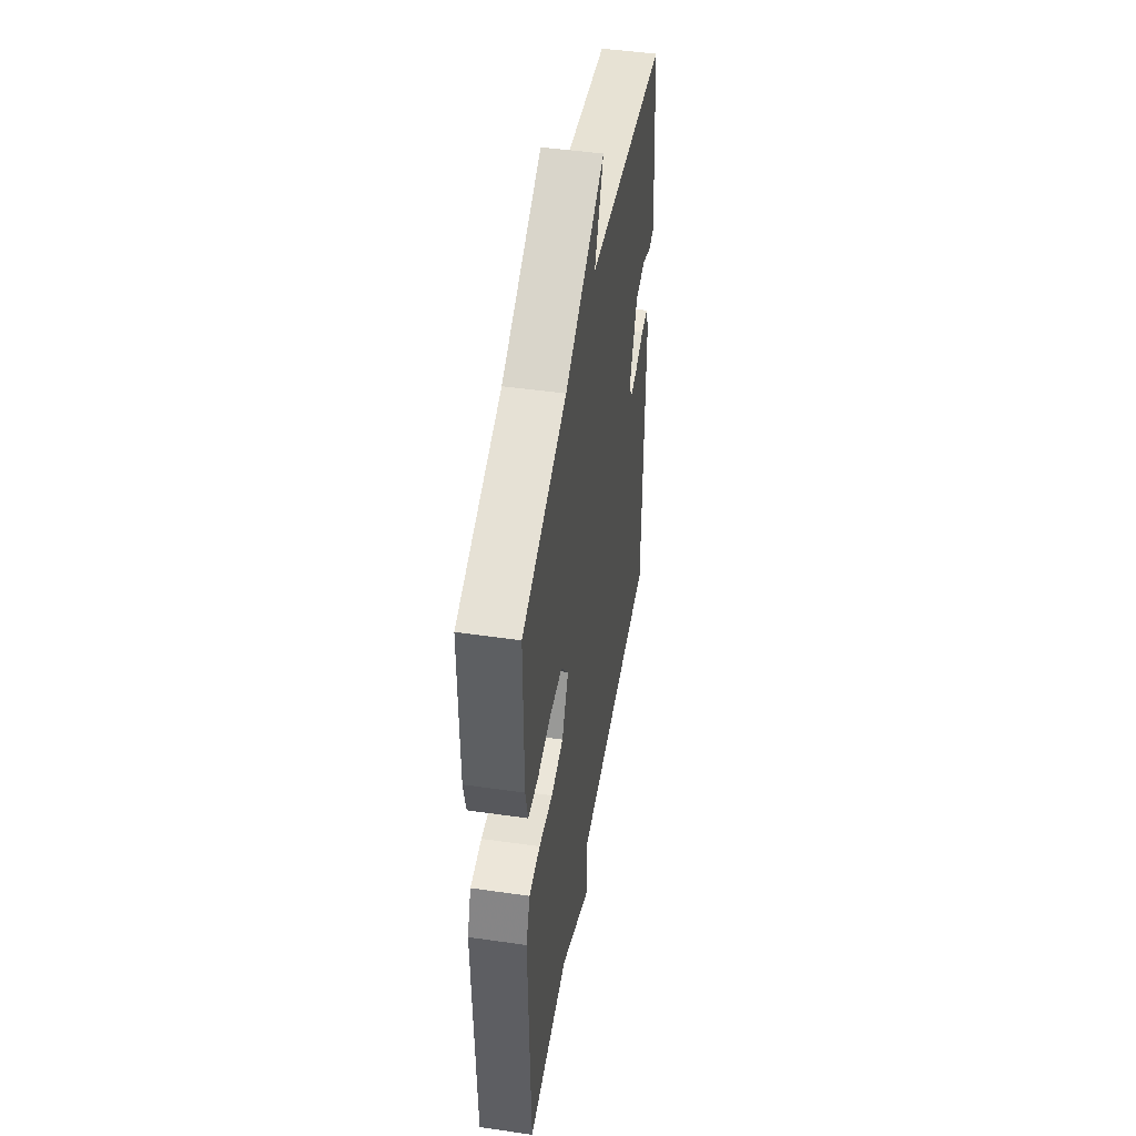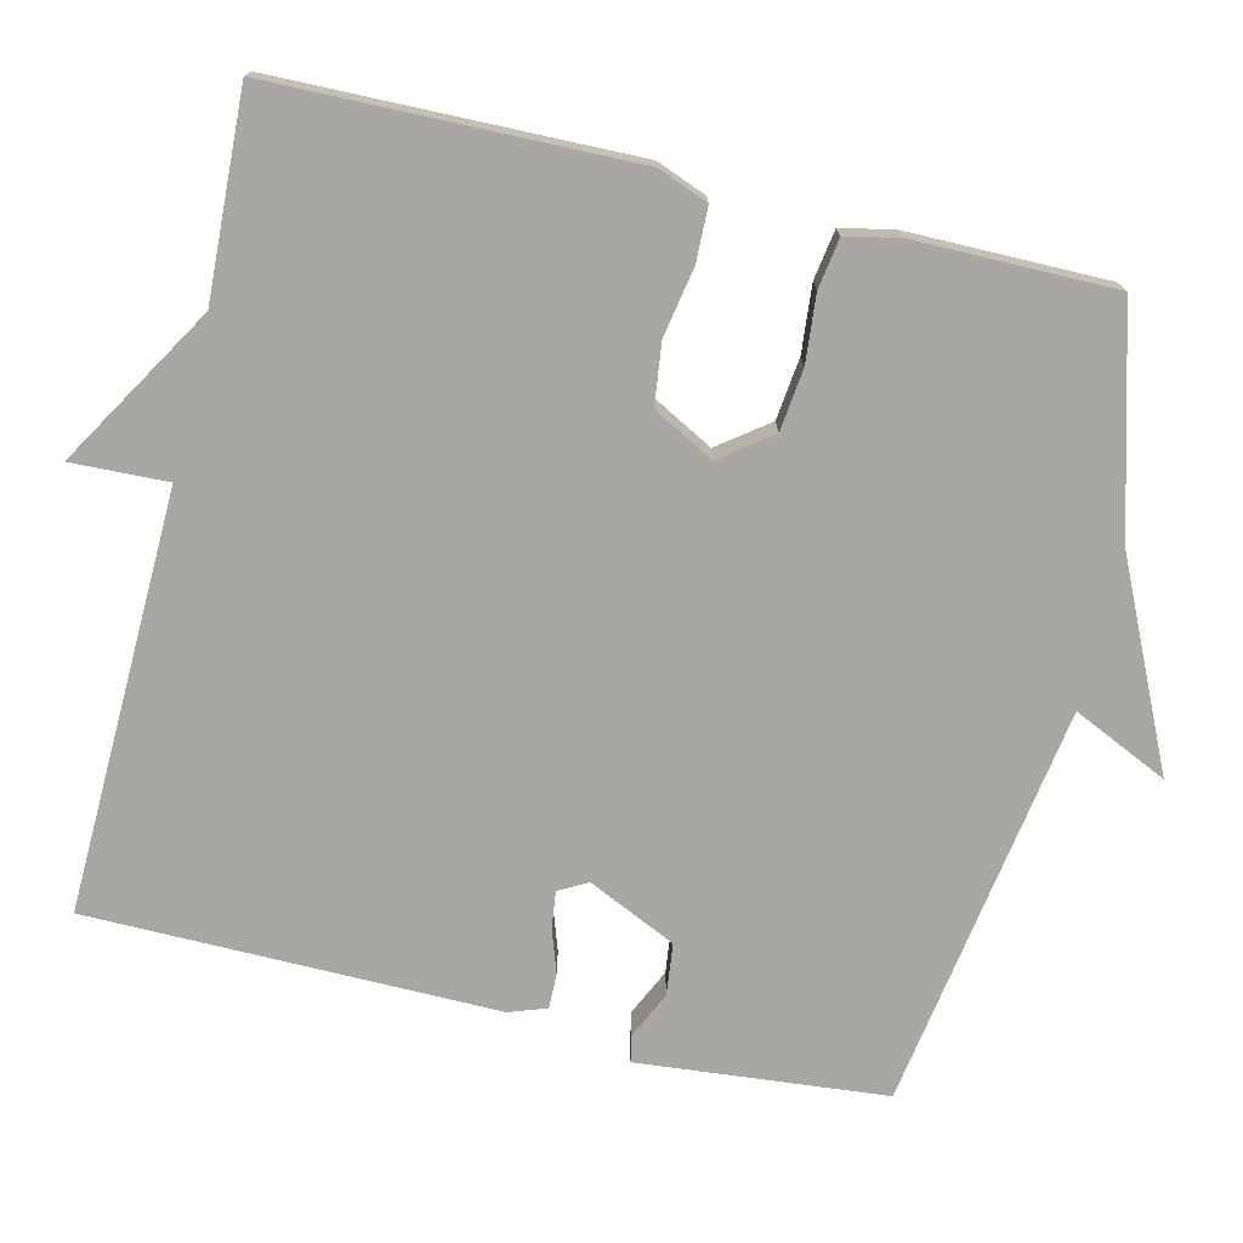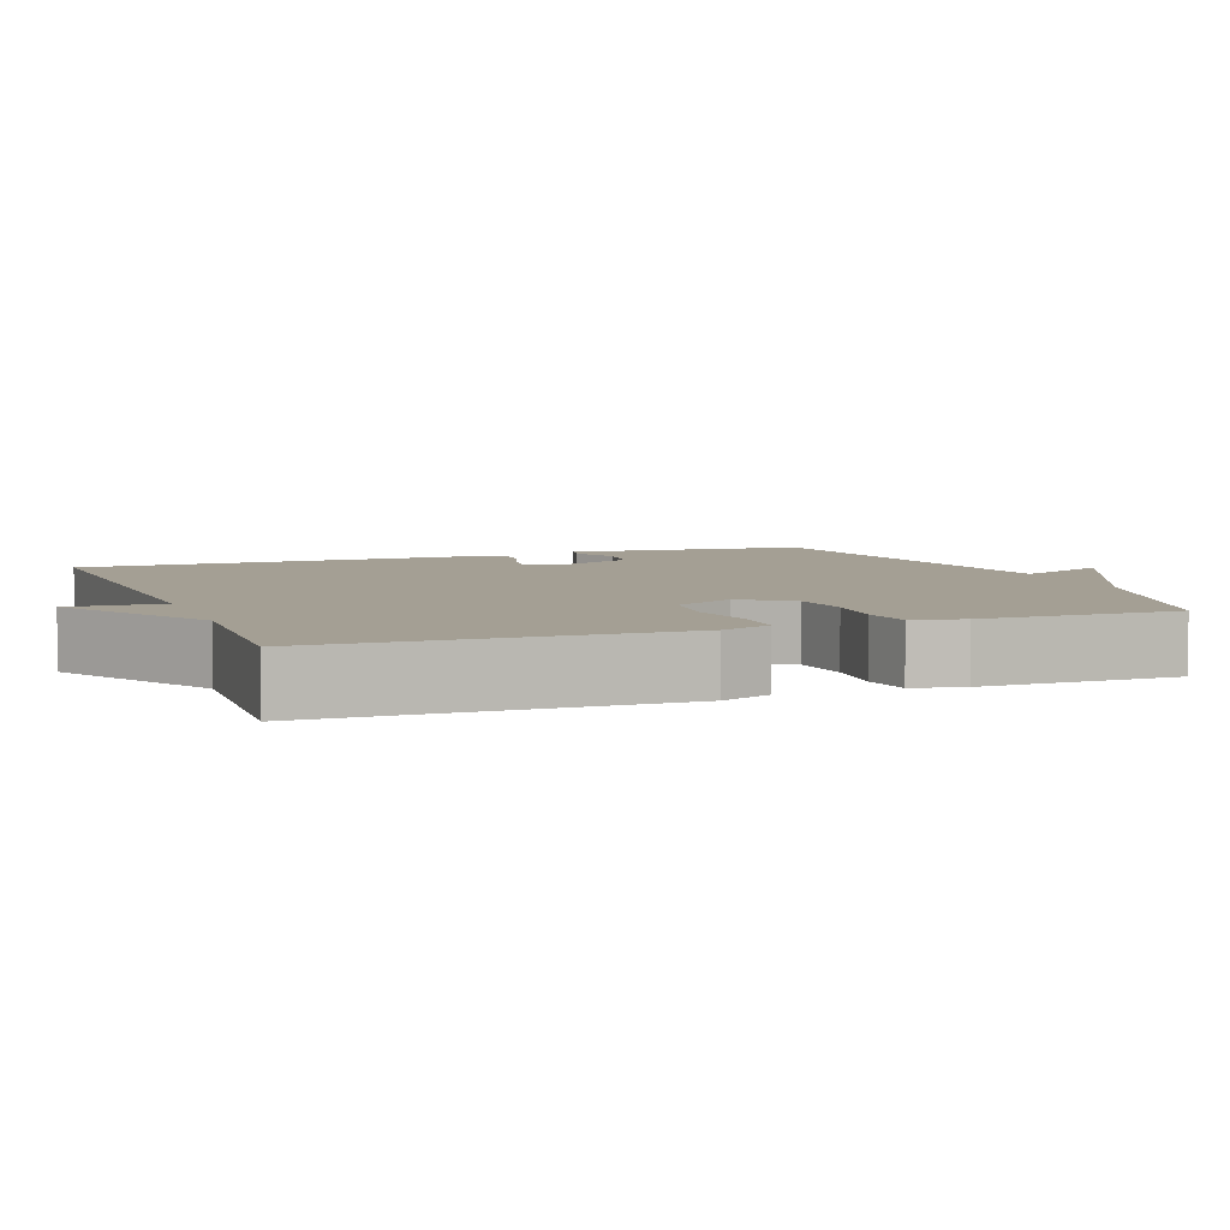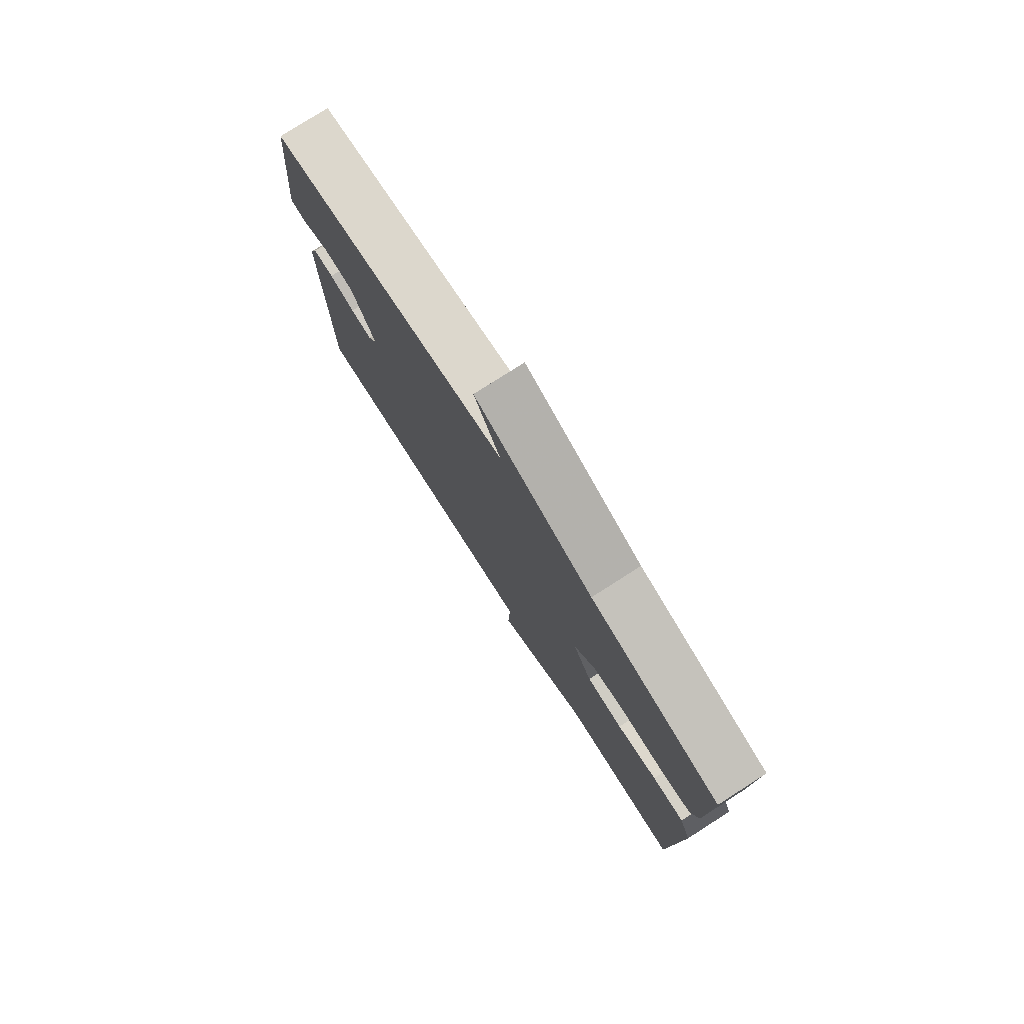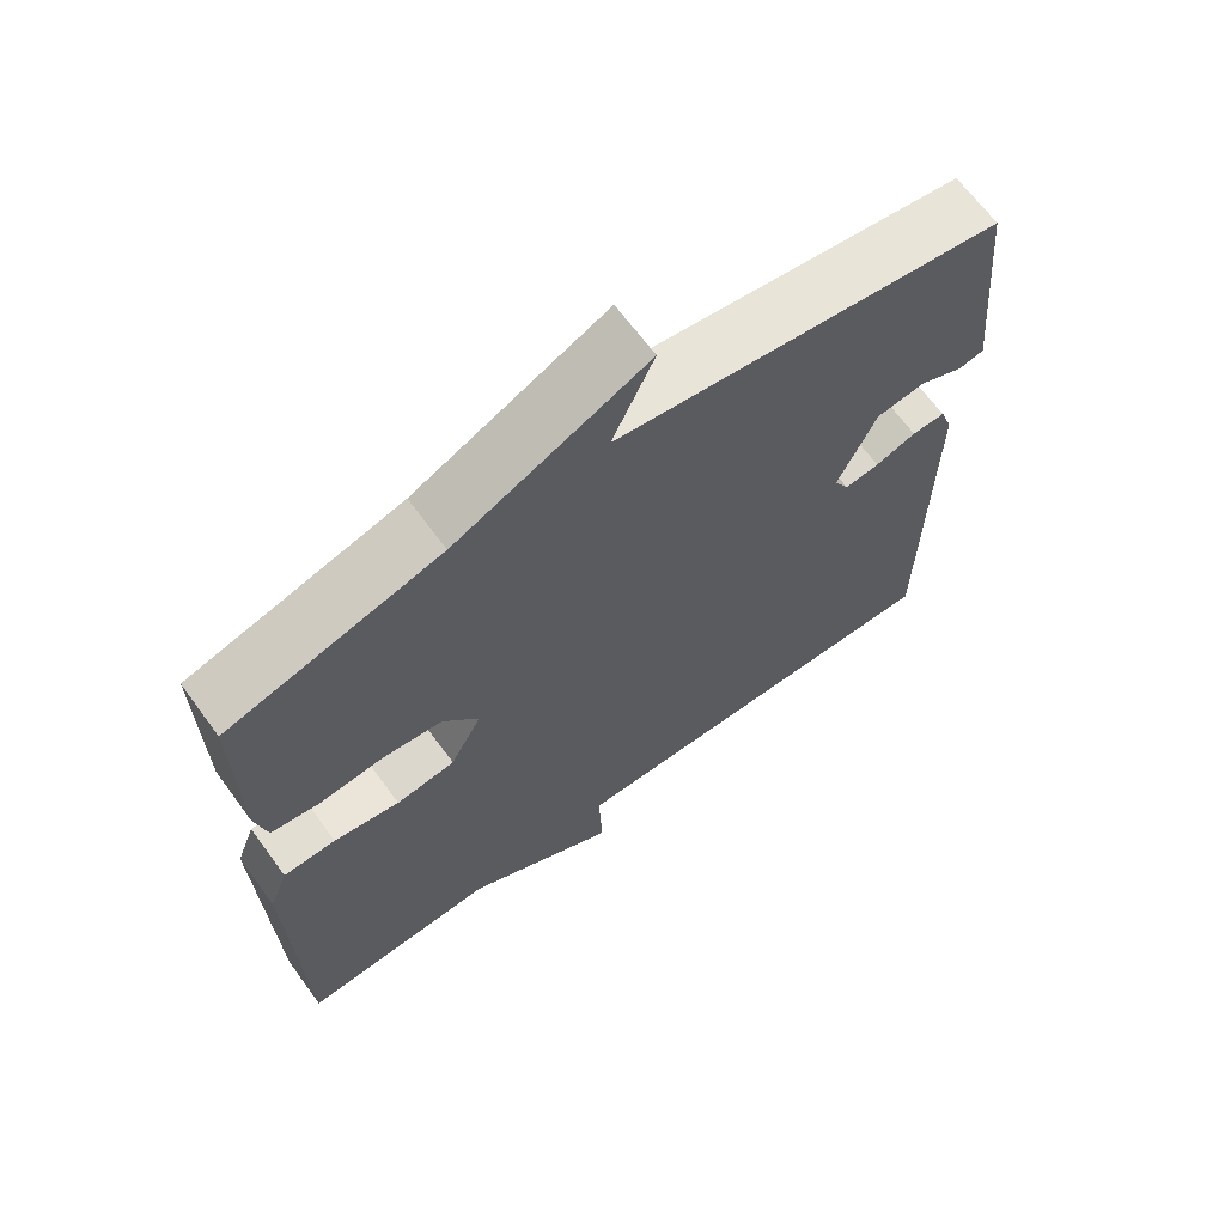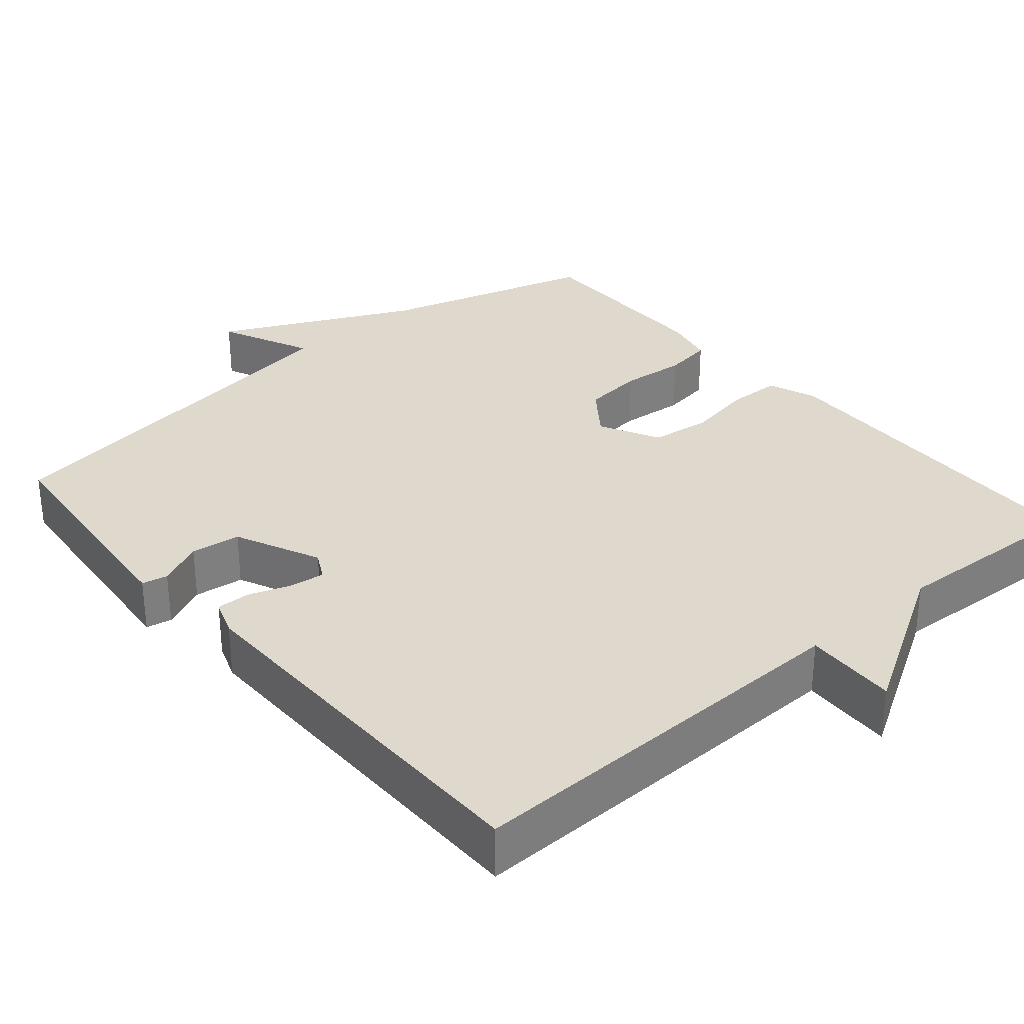
<metadata>
{"format":"obj","ext":"obj","renderer":"f3d","projection":"perspective","resolution":1024,"background":"white","views":[{"elev":47.9,"azim":-80.8,"up":"+Z"},{"elev":-74.5,"azim":-103.6,"up":"+Y"},{"elev":5.5,"azim":-110.8,"up":"+Y"},{"elev":78.5,"azim":-122.6,"up":"+Z"},{"elev":66.6,"azim":-36.3,"up":"+Z"},{"elev":31.9,"azim":139.6,"up":"+Y"}]}
</metadata>
<code>
v 0.5 0.07 0.5
v 0.52 0.07 0.295
v 0.531 0.07 0.183
v 0.497 0.07 0.176
v 0.437 0.07 0.204
v 0.371 0.07 0.196
v 0.319 0.07 0.083
v 0.339 0.07 0.046
v 0.386 0.07 0.052
v 0.441 0.07 0.071
v 0.486 0.07 0.072
v 0.503 0.07 0.024
v 0.5 0.07 -0.5
v -0.038 0.07 -0.487
v -0.033 0.07 -0.61
v -0.238 0.07 -0.487
v -0.5 0.07 -0.5
v -0.51 0.07 -0.04
v -0.485 0.07 0.025
v -0.415 0.07 0.027
v -0.327 0.07 0.011
v -0.248 0.07 0.021
v -0.206 0.07 0.1
v -0.254 0.07 0.164
v -0.334 0.07 0.173
v -0.42 0.07 0.165
v -0.484 0.07 0.175
v -0.499 0.07 0.242
v -0.5 0.07 0.5
v -0.218 0.07 0.58
v 0.038 0.07 0.702
v -0.018 0.07 0.58
v 0.5 0 0.5
v 0.52 0 0.295
v 0.531 0 0.183
v 0.497 0 0.176
v 0.437 0 0.204
v 0.371 0 0.196
v 0.319 0 0.083
v 0.339 0 0.046
v 0.386 0 0.052
v 0.441 0 0.071
v 0.486 0 0.072
v 0.503 0 0.024
v 0.5 0 -0.5
v -0.038 0 -0.487
v -0.033 0 -0.61
v -0.238 0 -0.487
v -0.5 0 -0.5
v -0.51 0 -0.04
v -0.485 0 0.025
v -0.415 0 0.027
v -0.327 0 0.011
v -0.248 0 0.021
v -0.206 0 0.1
v -0.254 0 0.164
v -0.334 0 0.173
v -0.42 0 0.165
v -0.484 0 0.175
v -0.499 0 0.242
v -0.5 0 0.5
v -0.218 0 0.58
v 0.038 0 0.702
v -0.018 0 0.58
f 30 31 32
f 32 1 2
f 30 32 2
f 29 30 2
f 28 29 2
f 27 28 2
f 26 27 2
f 25 26 2
f 24 25 2
f 23 24 2
f 22 23 2
f 19 20 21
f 18 19 21
f 17 18 21
f 16 17 21
f 16 21 22
f 15 16 22
f 14 15 22
f 12 13 14
f 11 12 14
f 10 11 14
f 9 10 14
f 8 9 14
f 7 8 14 22
f 6 7 22
f 2 3 4 5
f 2 5 6
f 2 6 22
f 64 63 62
f 34 33 64
f 34 64 62
f 34 62 61
f 34 61 60
f 34 60 59
f 34 59 58
f 34 58 57
f 34 57 56
f 34 56 55
f 34 55 54
f 53 52 51
f 53 51 50
f 53 50 49
f 53 49 48
f 54 53 48
f 54 48 47
f 54 47 46
f 46 45 44
f 46 44 43
f 46 43 42
f 46 42 41
f 46 41 40
f 54 46 40 39
f 54 39 38
f 37 36 35 34
f 38 37 34
f 54 38 34
f 1 33 34 2
f 2 34 35 3
f 3 35 36 4
f 4 36 37 5
f 5 37 38 6
f 6 38 39 7
f 7 39 40 8
f 8 40 41 9
f 9 41 42 10
f 10 42 43 11
f 11 43 44 12
f 12 44 45 13
f 13 45 46 14
f 14 46 47 15
f 15 47 48 16
f 16 48 49 17
f 17 49 50 18
f 18 50 51 19
f 19 51 52 20
f 20 52 53 21
f 21 53 54 22
f 22 54 55 23
f 23 55 56 24
f 24 56 57 25
f 25 57 58 26
f 26 58 59 27
f 27 59 60 28
f 28 60 61 29
f 29 61 62 30
f 30 62 63 31
f 31 63 64 32
f 32 64 33 1

</code>
